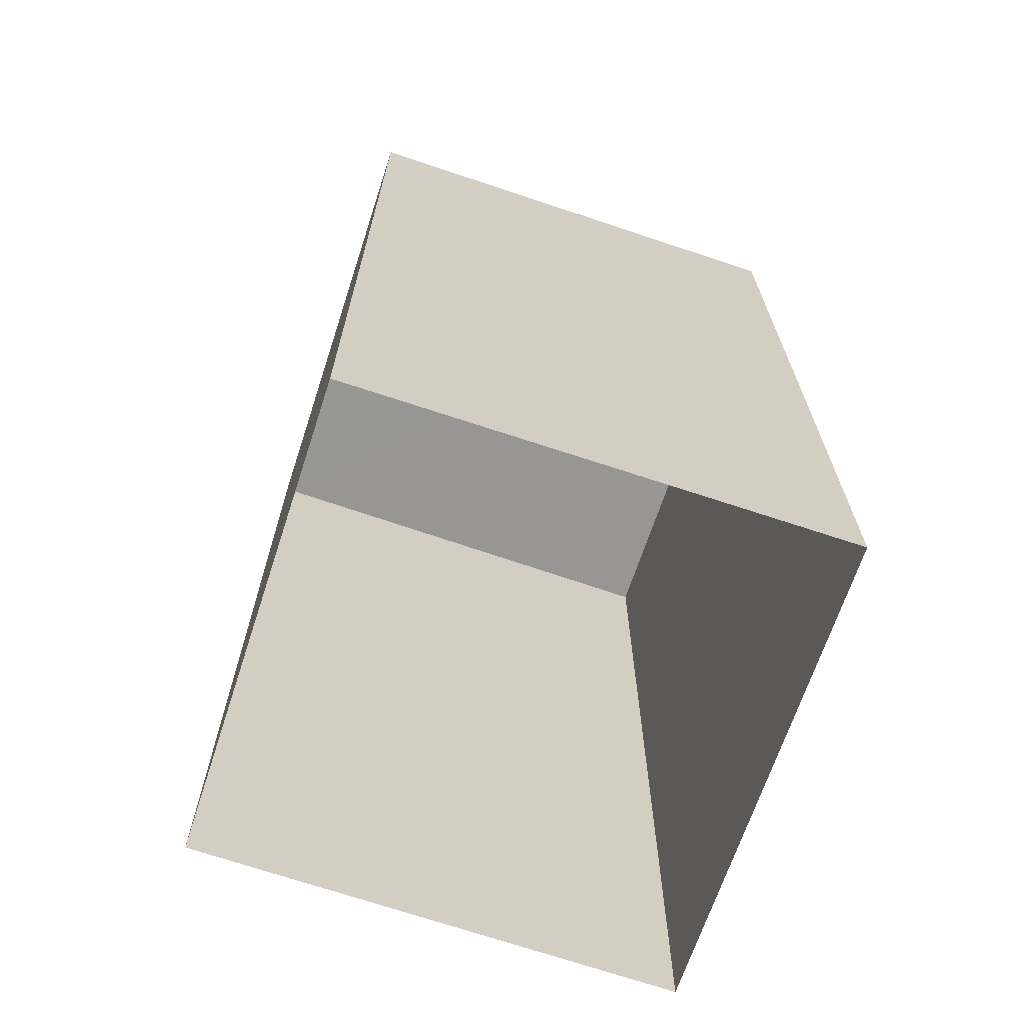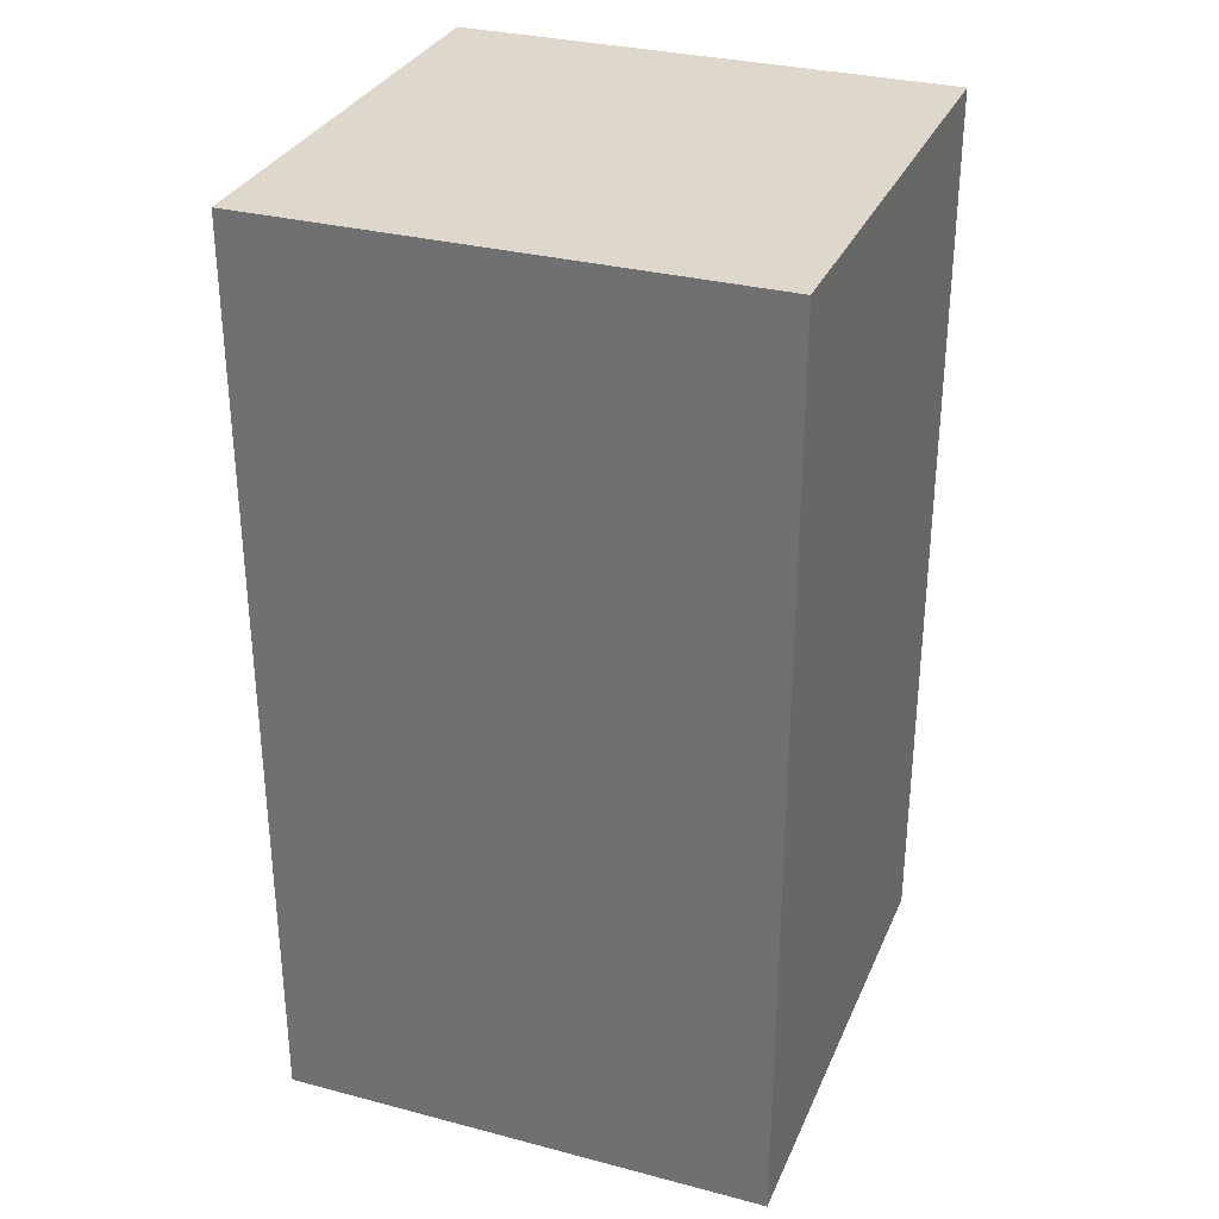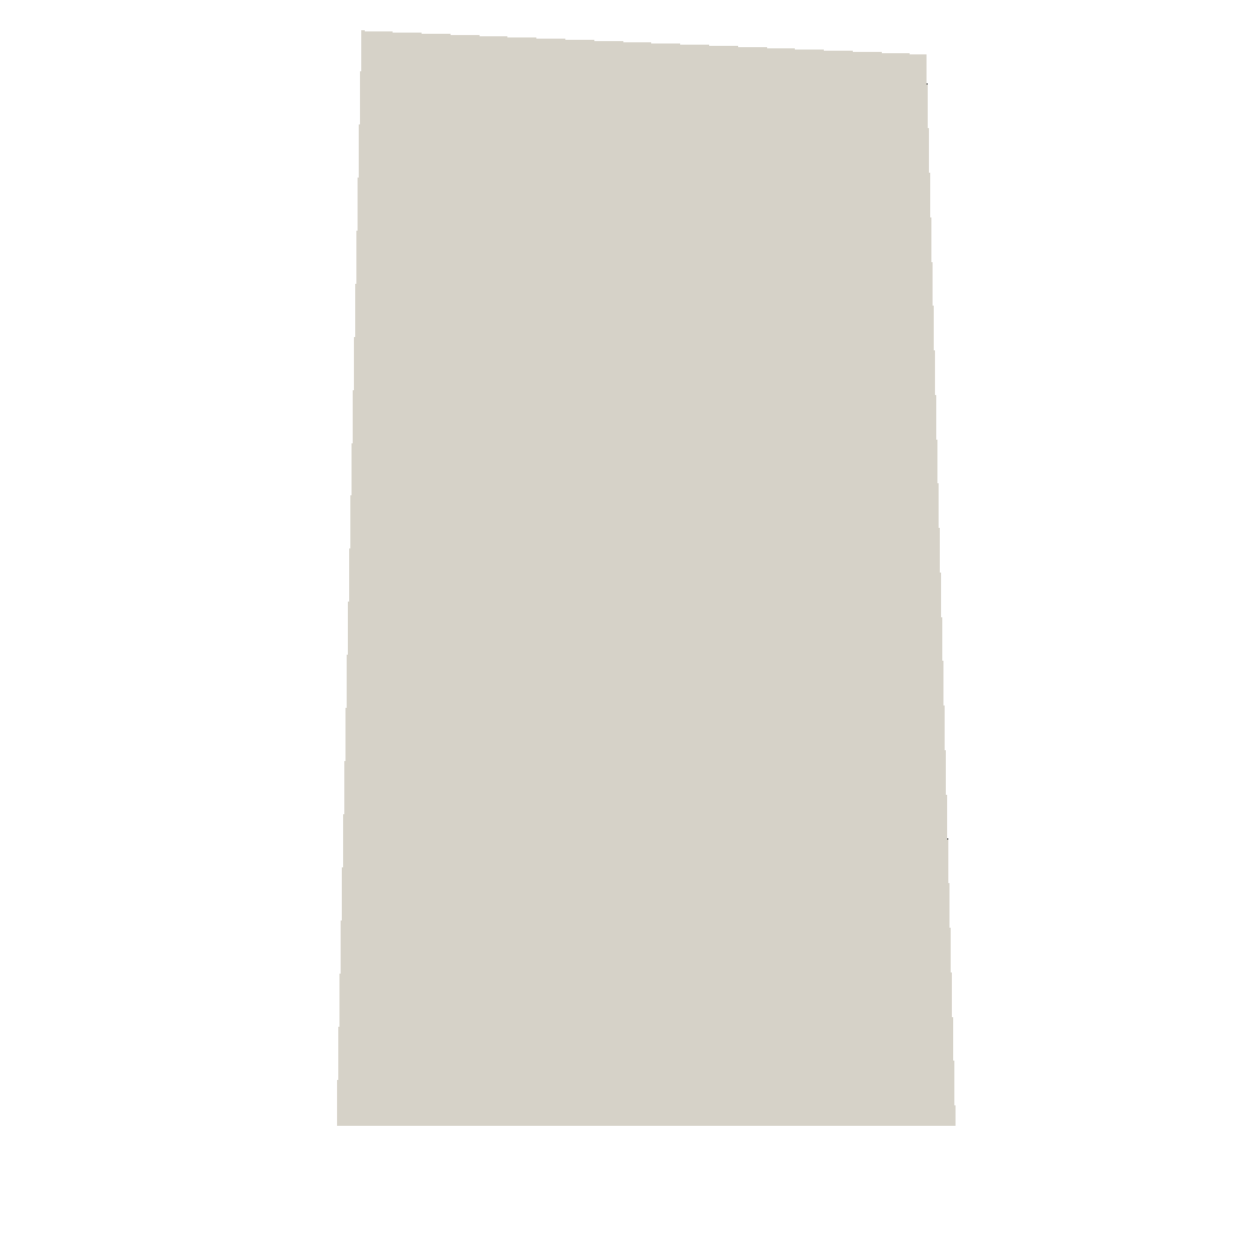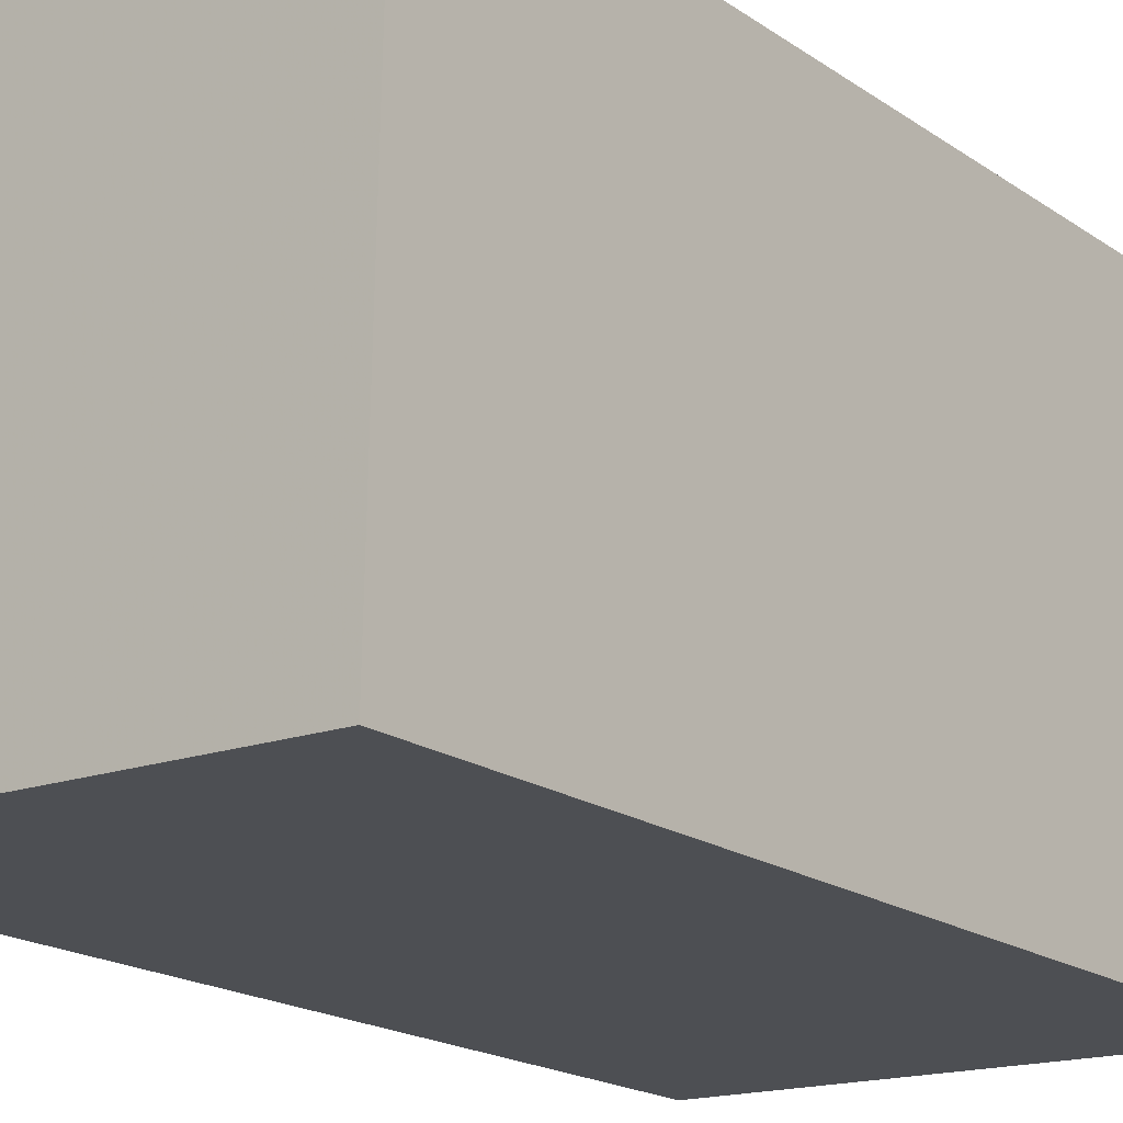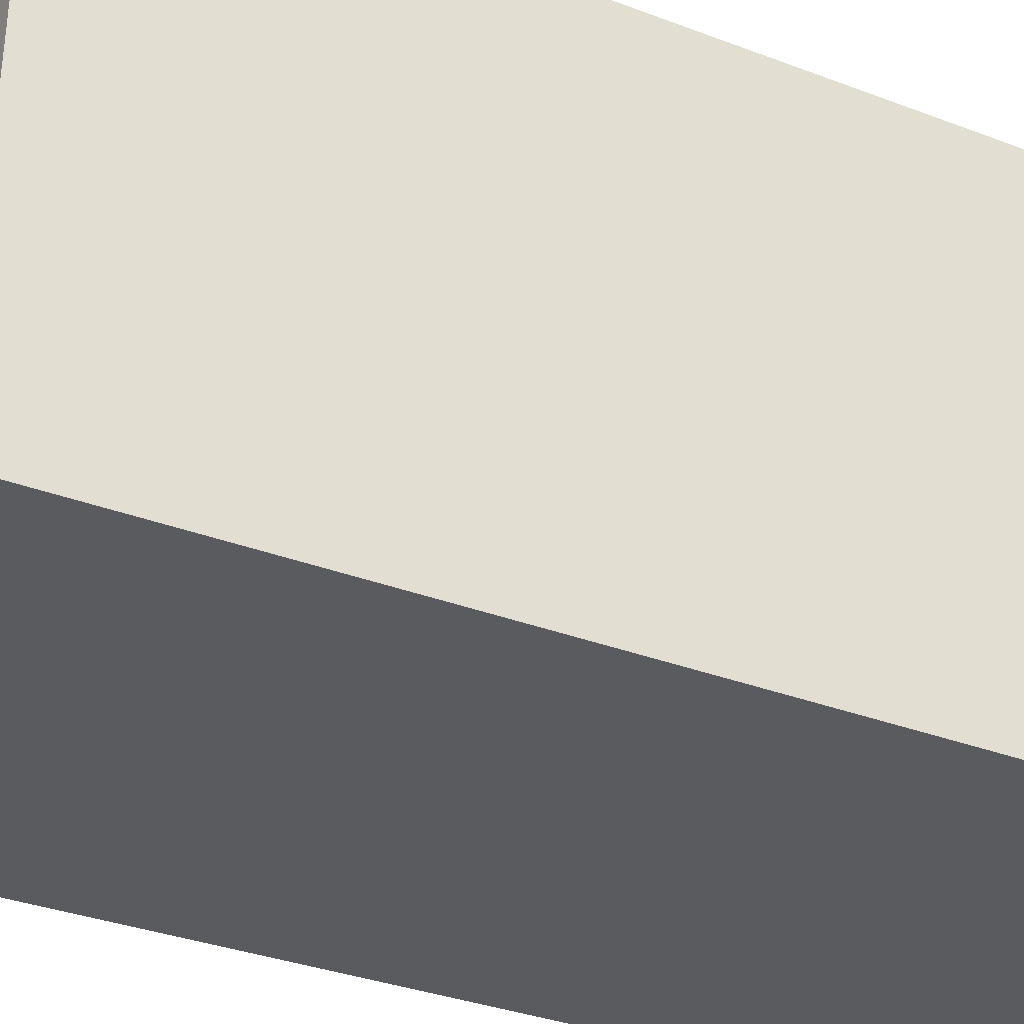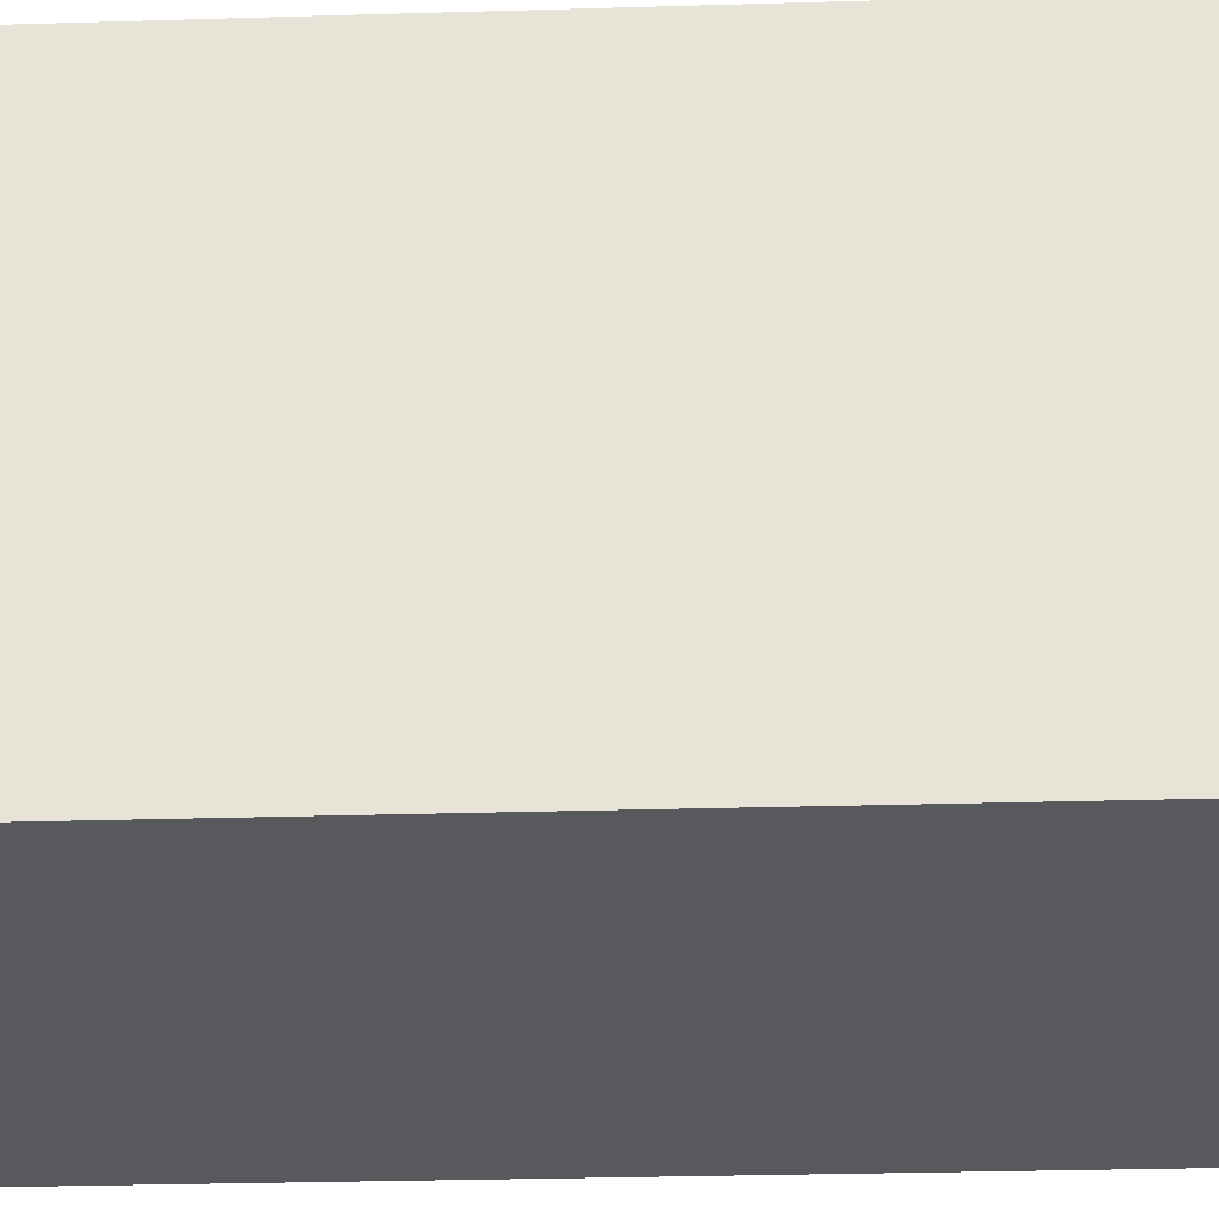
<metadata>
{"format":"obj","ext":"obj","renderer":"f3d","projection":"perspective","resolution":1024,"background":"white","views":[{"elev":-68.0,"azim":70.1,"up":"+Z"},{"elev":31.4,"azim":109.2,"up":"+Z"},{"elev":-11.5,"azim":-7.0,"up":"+Z"},{"elev":-18.9,"azim":37.9,"up":"+Y"},{"elev":-33.4,"azim":62.2,"up":"+Y"},{"elev":-30.9,"azim":92.7,"up":"+Y"}]}
</metadata>
<code>
v -8.881e+04 -9.893e+04 8.318
v -8.881e+04 -9.893e+04 8.318
v -8.881e+04 -9.893e+04 8.318
v -8.881e+04 -9.893e+04 8.319
v -8.881e+04 -9.893e+04 10.55
v -8.881e+04 -9.893e+04 10.55
v -8.881e+04 -9.893e+04 10.55
v -8.881e+04 -9.893e+04 10.55
f 1 2 3
f 4 1 3
f 5 6 7
f 8 5 7
f 5 2 1
f 5 8 2
f 5 1 4
f 6 5 4
f 6 4 3
f 7 6 3
f 8 3 2
f 8 7 3

</code>
